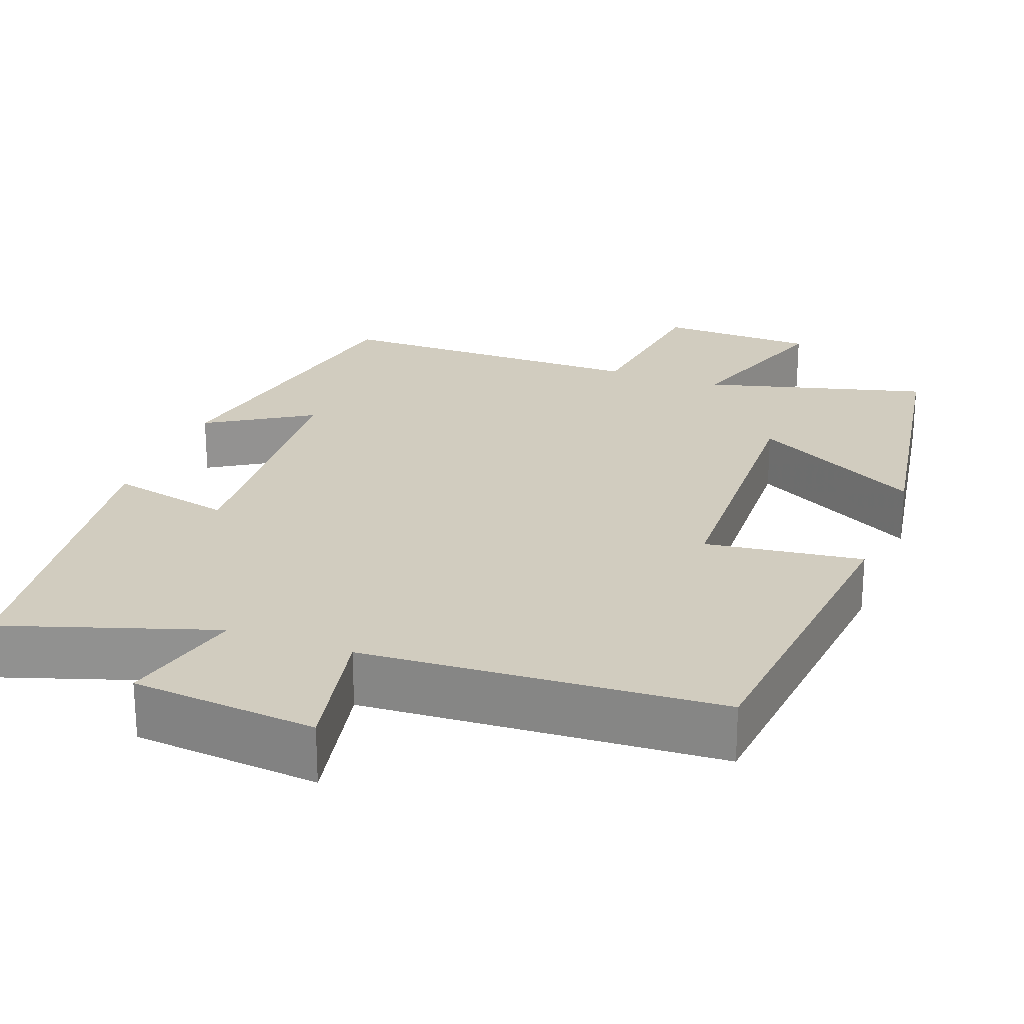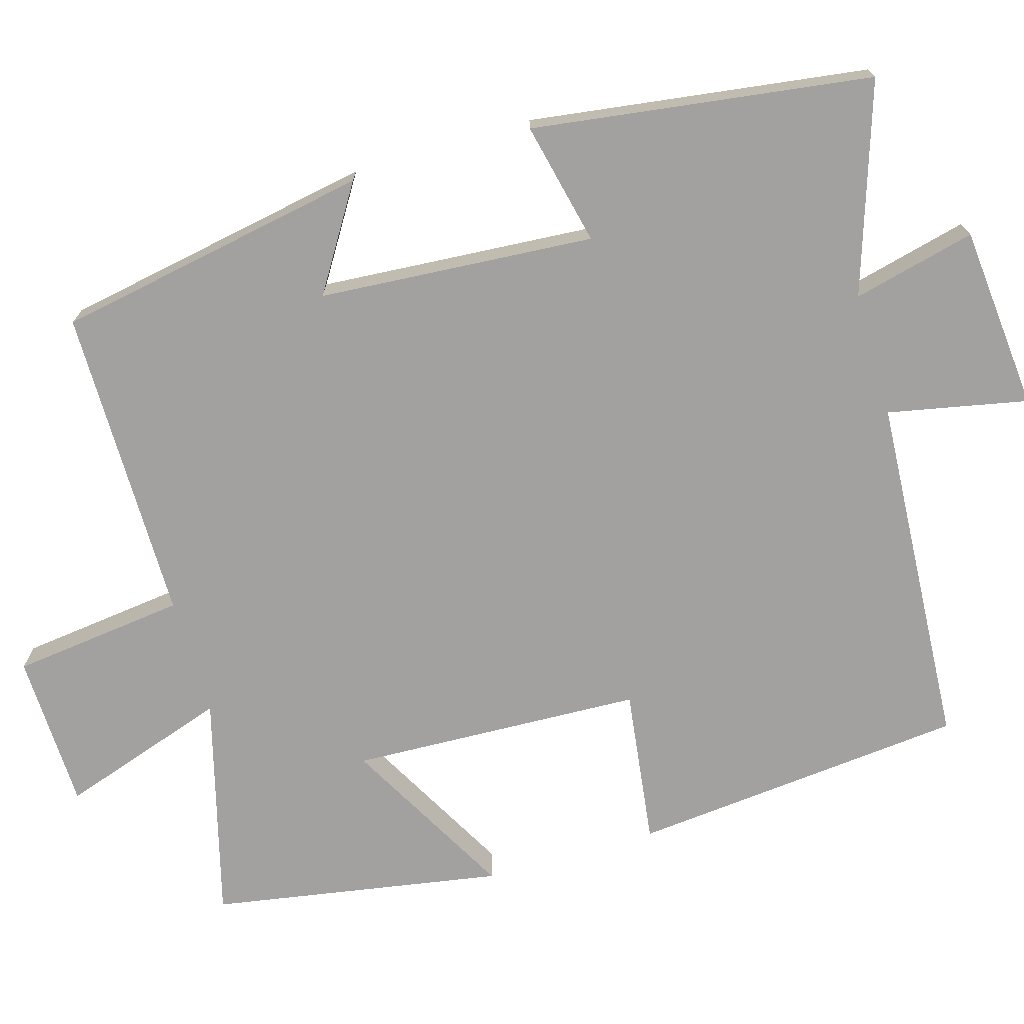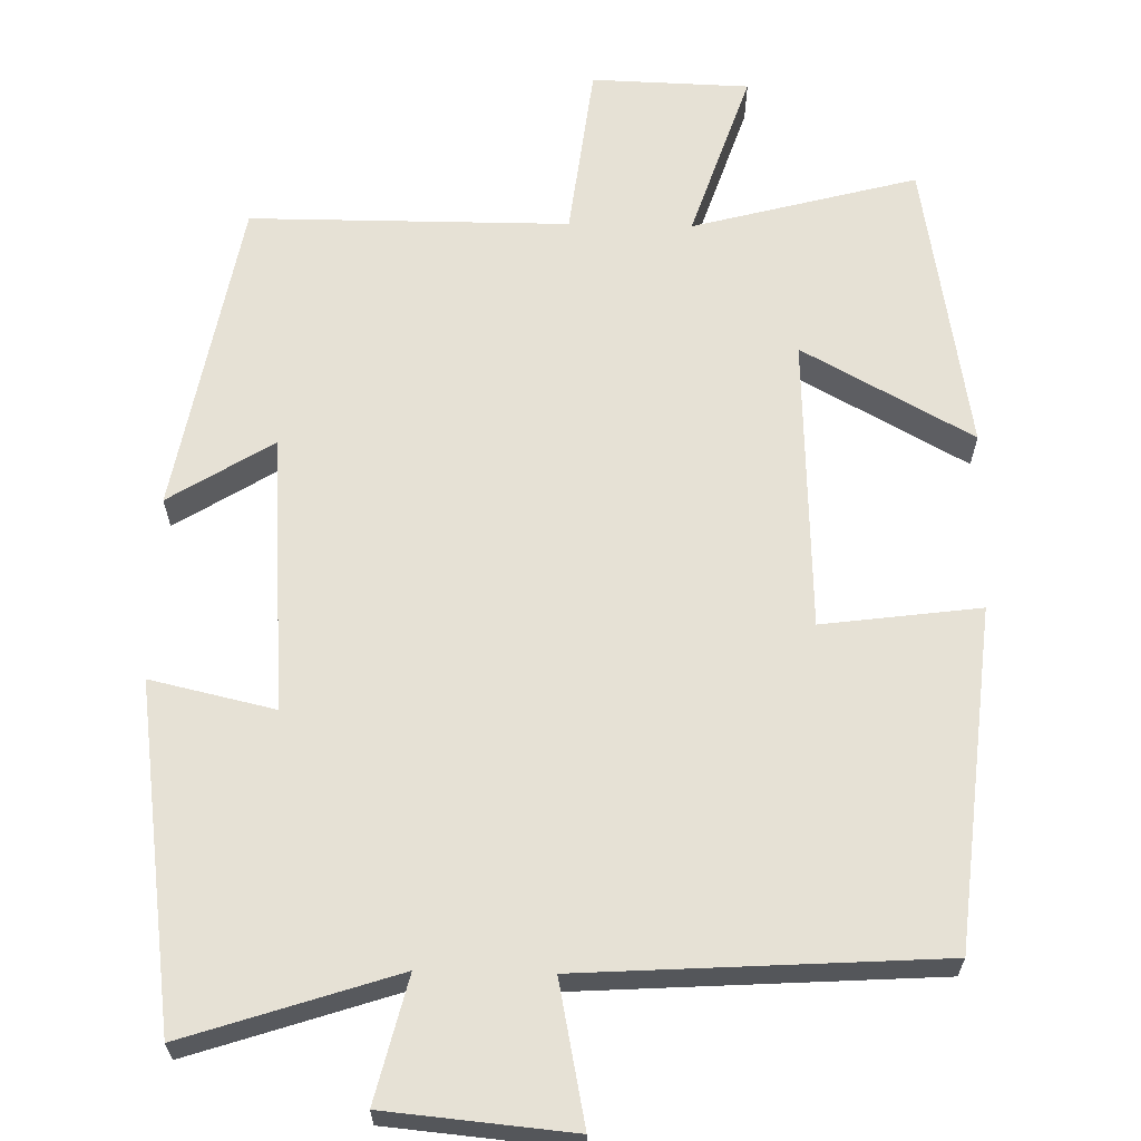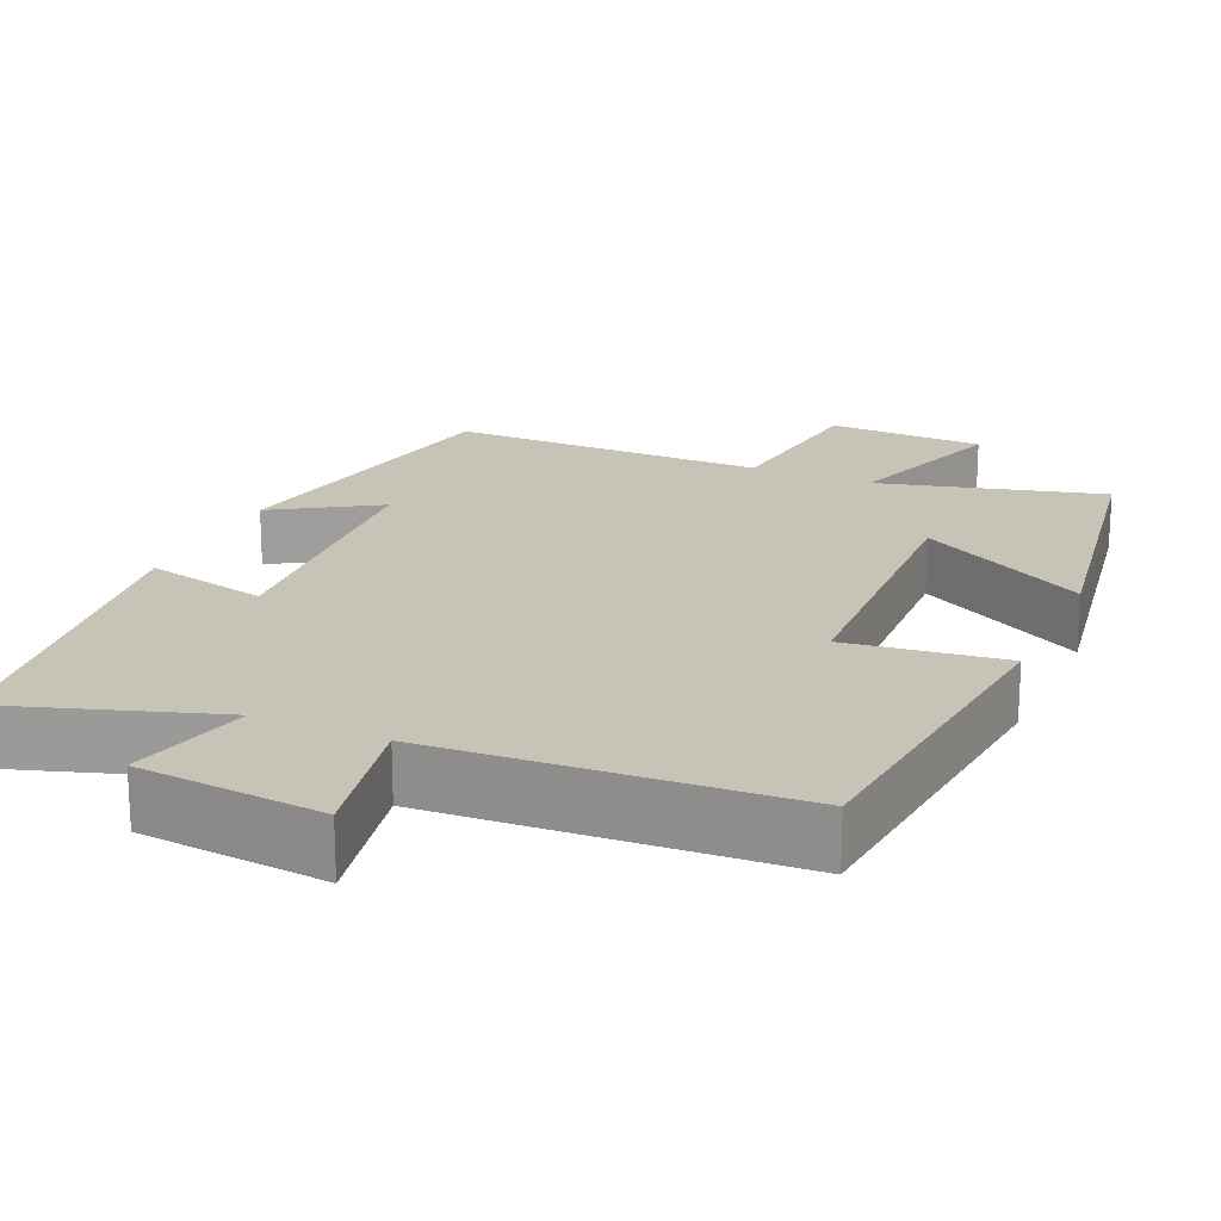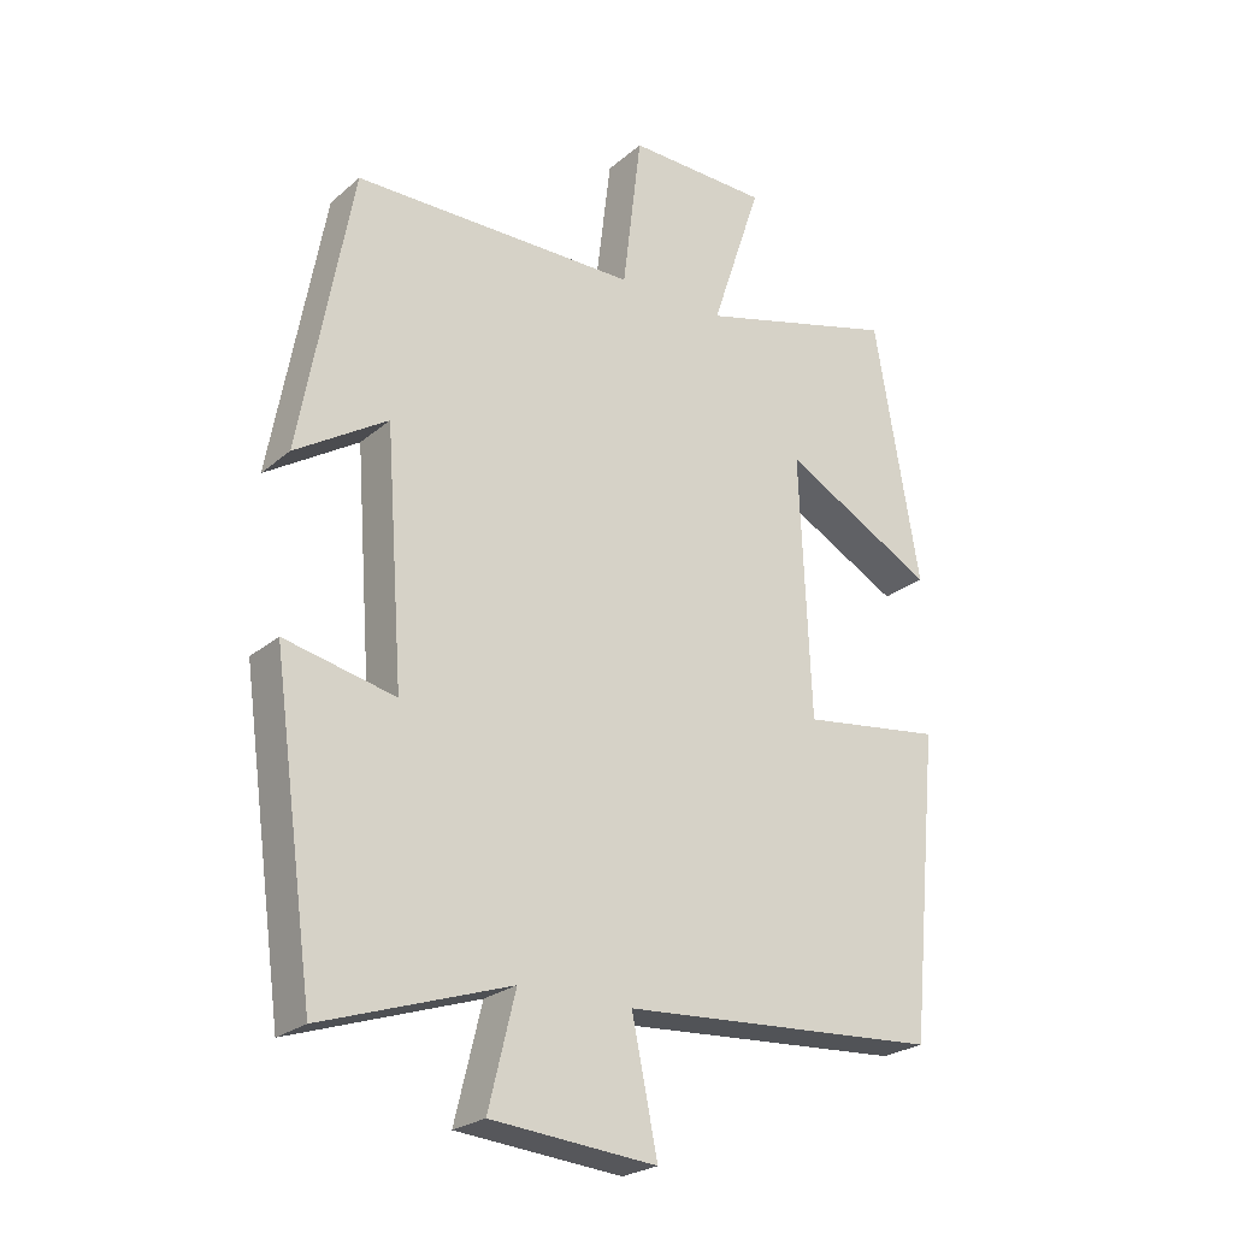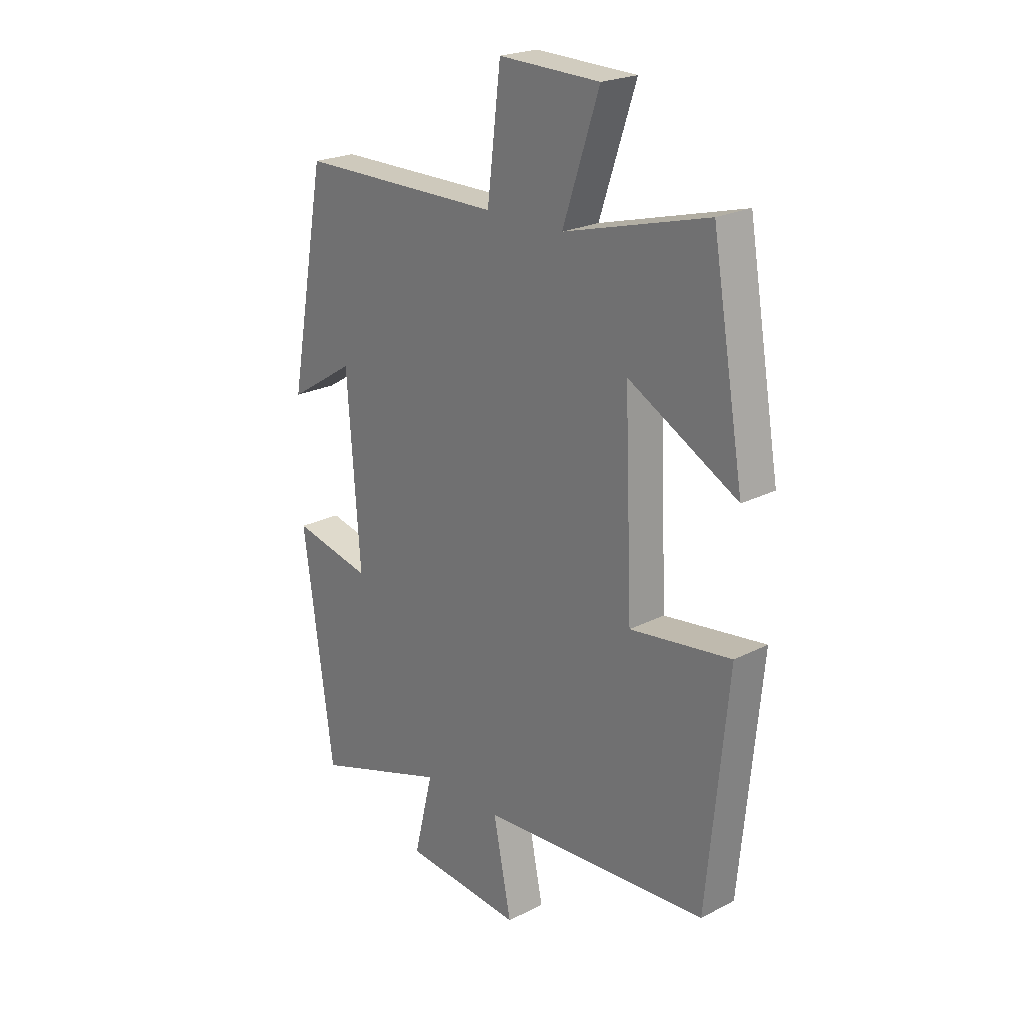
<metadata>
{"format":"obj","ext":"obj","renderer":"f3d","projection":"perspective","resolution":1024,"background":"white","views":[{"elev":23.8,"azim":-159.3,"up":"+Y"},{"elev":-72.2,"azim":106.4,"up":"+Y"},{"elev":64.3,"azim":-178.7,"up":"+Y"},{"elev":19.8,"azim":-155.9,"up":"+Y"},{"elev":-24.3,"azim":143.8,"up":"+Z"},{"elev":22.5,"azim":-131.5,"up":"+Z"}]}
</metadata>
<code>
v 0.425 0.07 0.499
v 0.5 0.07 0.089
v 0.366 0.07 0.173
v 0.34 0.07 -0.185
v 0.5 0.07 -0.149
v 0.439 0.07 -0.59
v 0.167 0.07 -0.5
v 0.206 0.07 -0.66
v -0.034 0.07 -0.682
v 0.003 0.07 -0.5
v -0.458 0.07 -0.471
v -0.5 0.07 -0.033
v -0.296 0.07 -0.06
v -0.28 0.07 0.32
v -0.5 0.07 0.199
v -0.435 0.07 0.578
v -0.145 0.07 0.5
v -0.218 0.07 0.72
v -0.014 0.07 0.726
v 0.013 0.07 0.5
v 0.425 0 0.499
v 0.5 0 0.089
v 0.366 0 0.173
v 0.34 0 -0.185
v 0.5 0 -0.149
v 0.439 0 -0.59
v 0.167 0 -0.5
v 0.206 0 -0.66
v -0.034 0 -0.682
v 0.003 0 -0.5
v -0.458 0 -0.471
v -0.5 0 -0.033
v -0.296 0 -0.06
v -0.28 0 0.32
v -0.5 0 0.199
v -0.435 0 0.578
v -0.145 0 0.5
v -0.218 0 0.72
v -0.014 0 0.726
v 0.013 0 0.5
f 17 18 19 20
f 17 20 1 2
f 14 15 16 17
f 13 14 17
f 10 11 12 13
f 10 13 17
f 7 8 9 10
f 7 10 17
f 4 5 6 7
f 3 4 7 17
f 2 3 17
f 40 39 38 37
f 22 21 40 37
f 37 36 35 34
f 37 34 33
f 33 32 31 30
f 37 33 30
f 30 29 28 27
f 37 30 27
f 27 26 25 24
f 37 27 24 23
f 37 23 22
f 1 21 22 2
f 2 22 23 3
f 3 23 24 4
f 4 24 25 5
f 5 25 26 6
f 6 26 27 7
f 7 27 28 8
f 8 28 29 9
f 9 29 30 10
f 10 30 31 11
f 11 31 32 12
f 12 32 33 13
f 13 33 34 14
f 14 34 35 15
f 15 35 36 16
f 16 36 37 17
f 17 37 38 18
f 18 38 39 19
f 19 39 40 20
f 20 40 21 1

</code>
